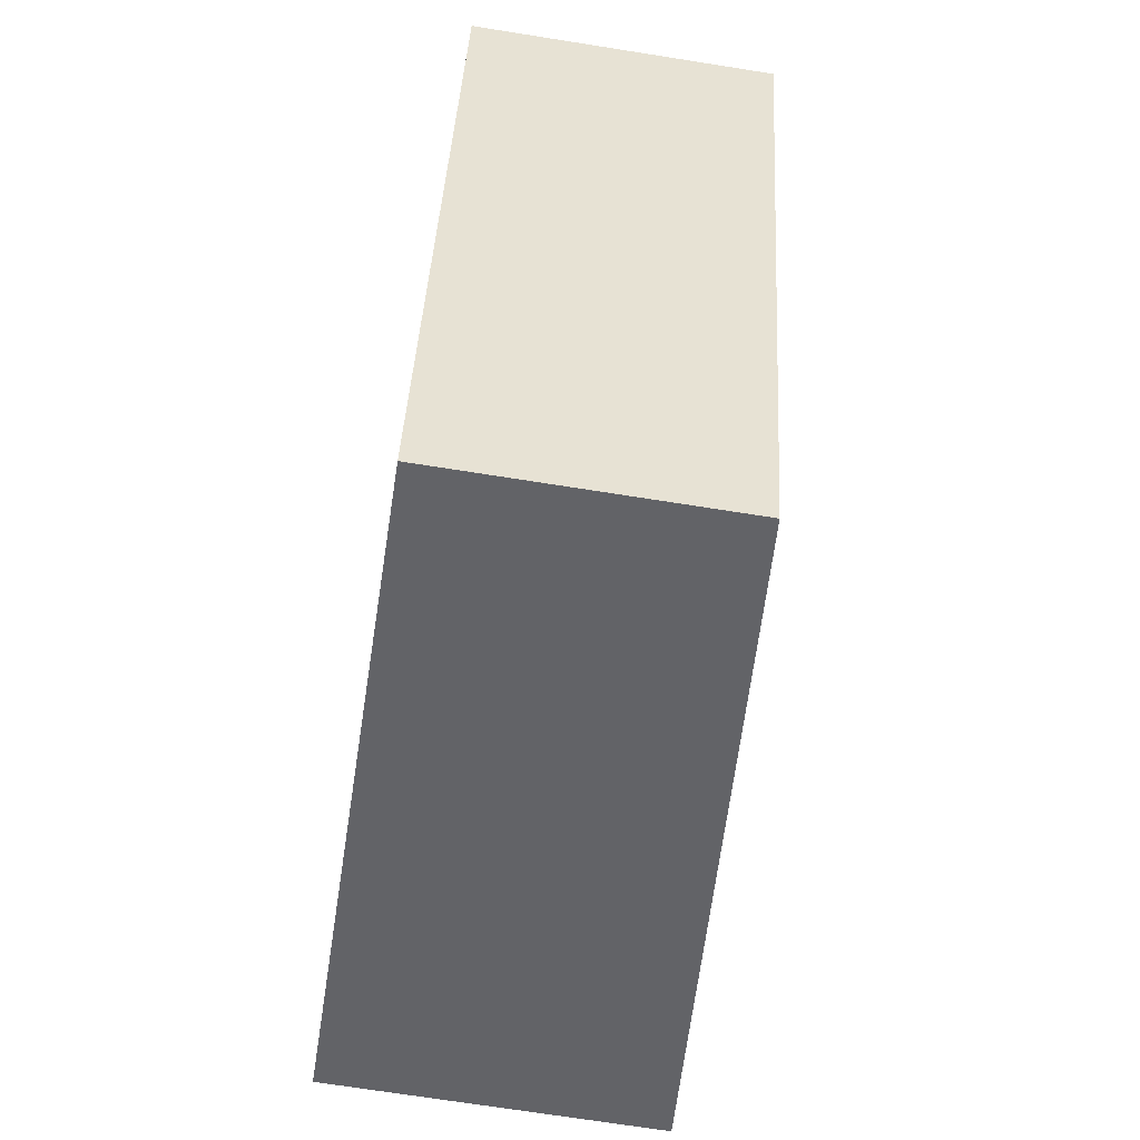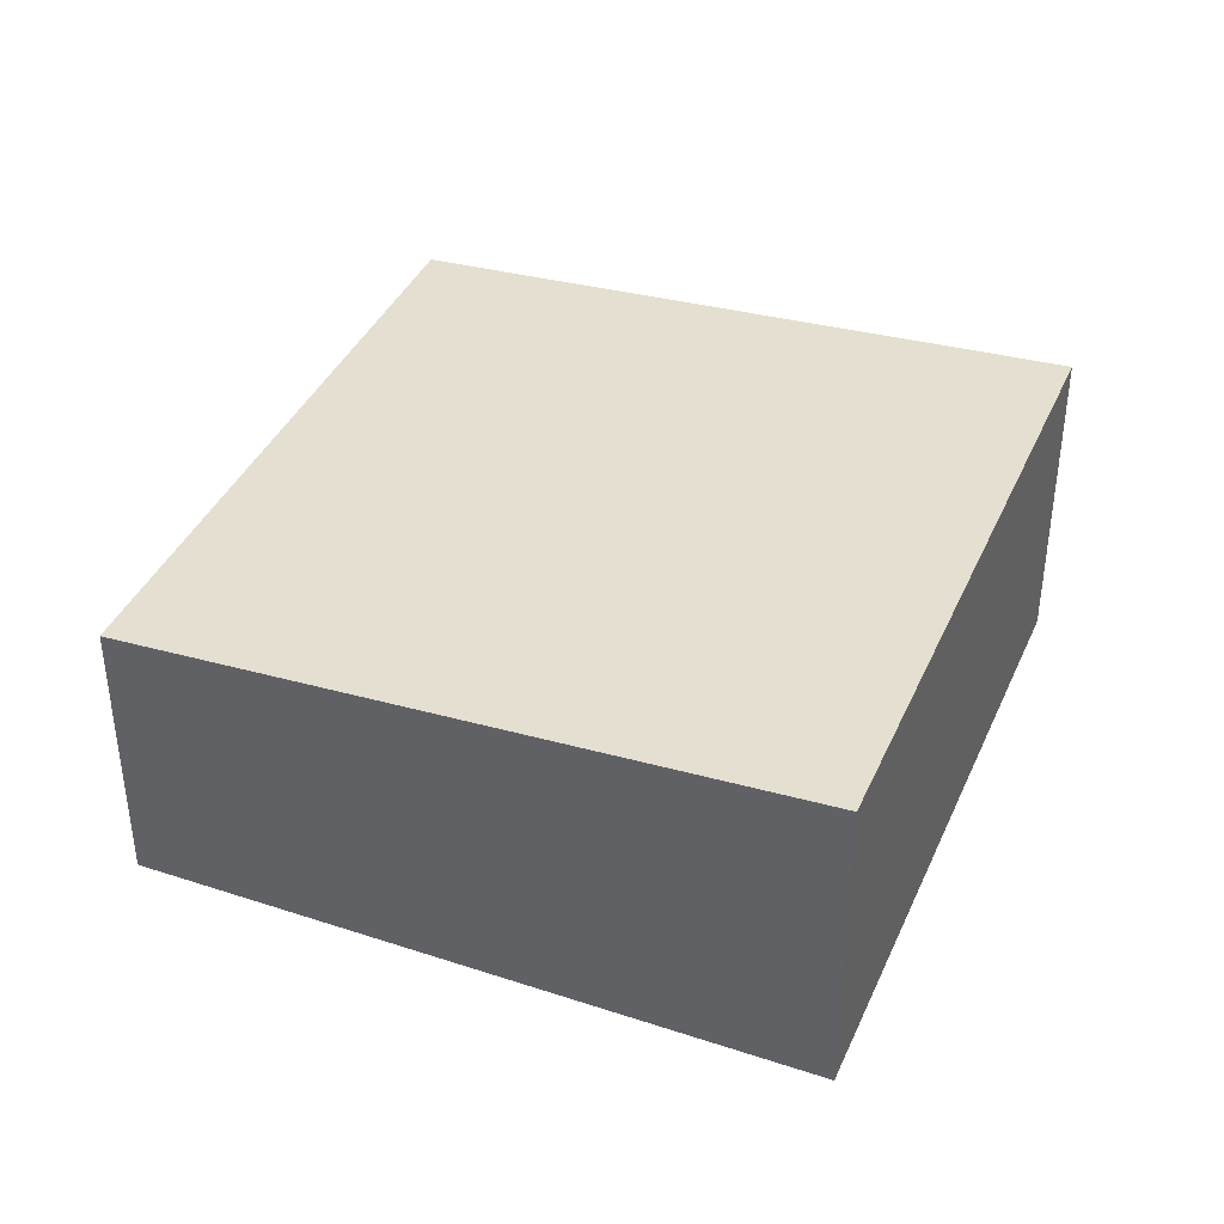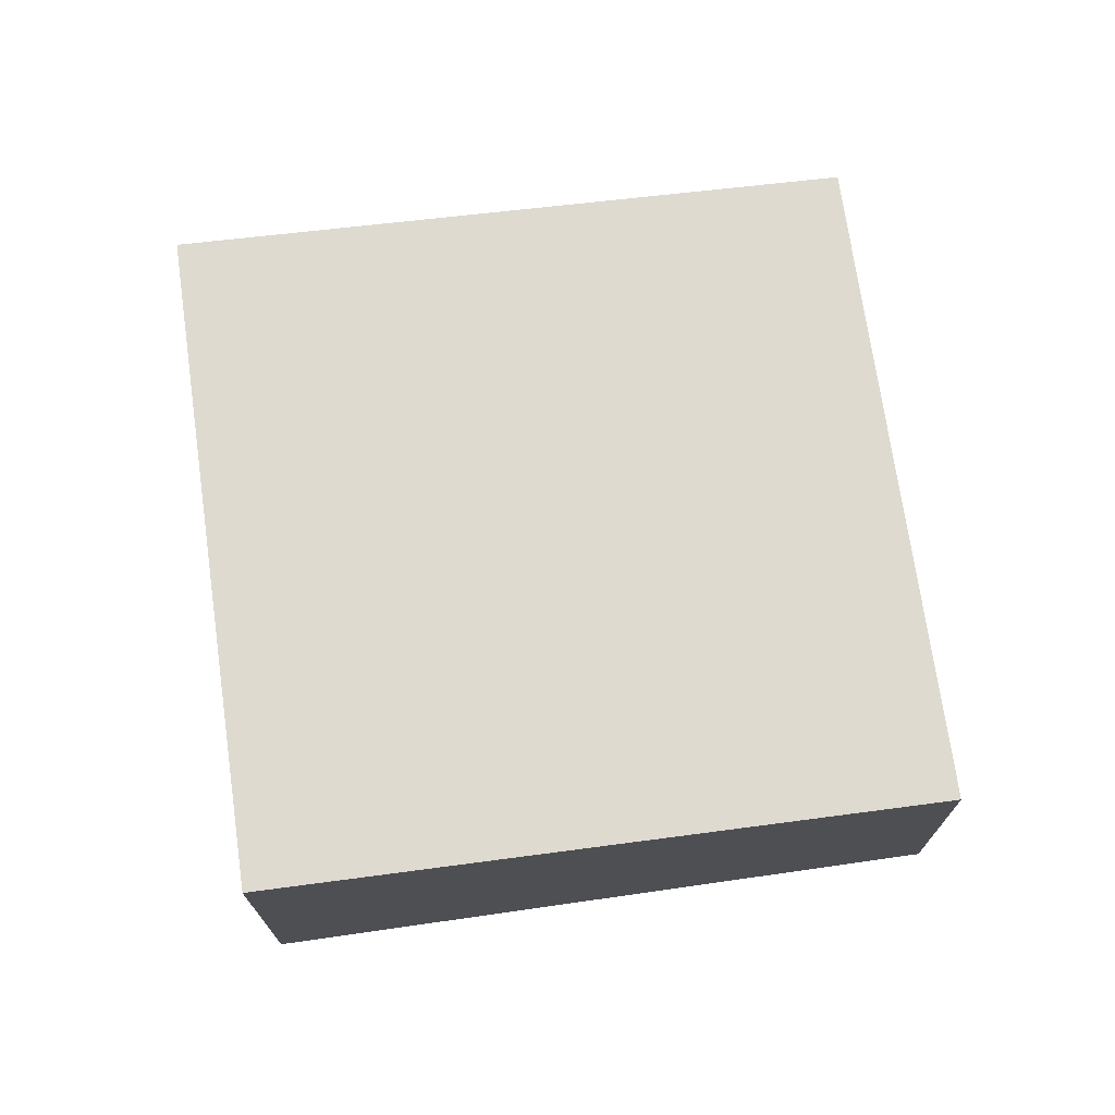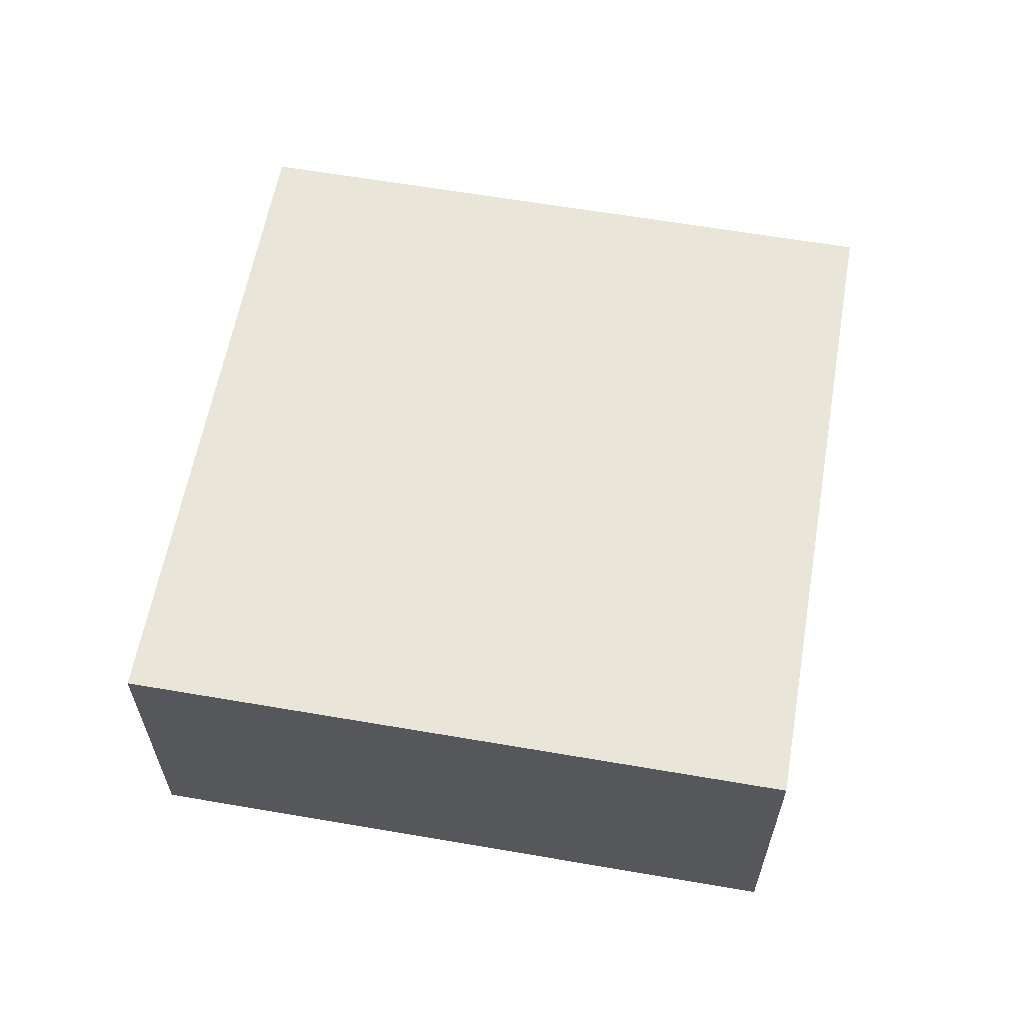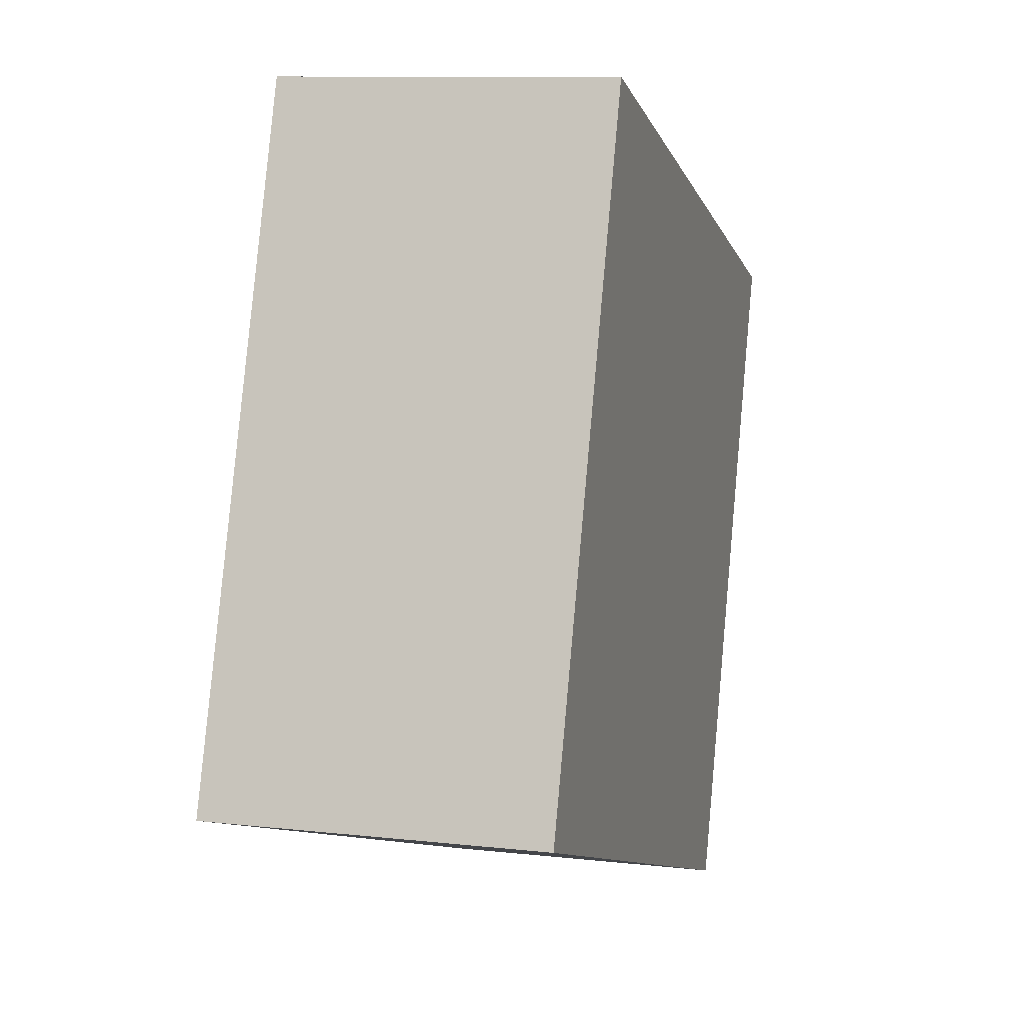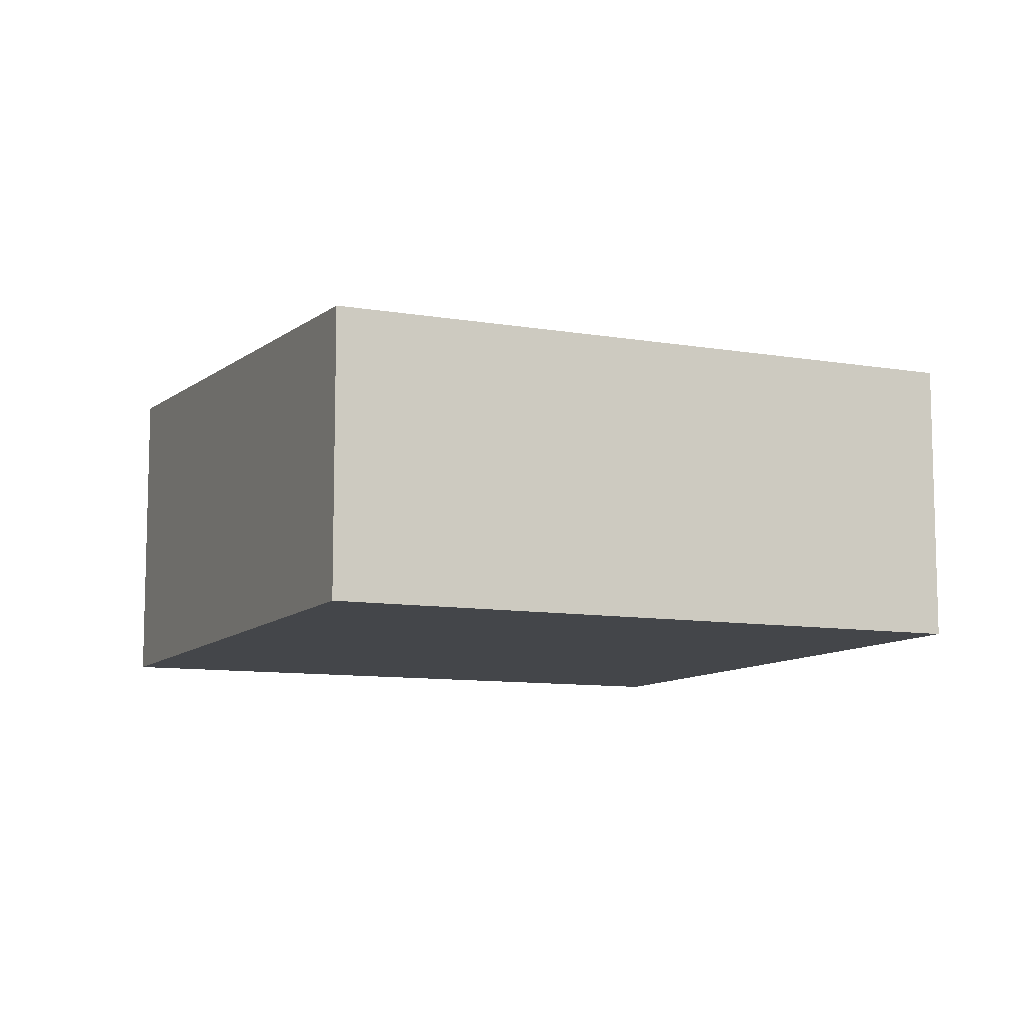
<metadata>
{"format":"obj","ext":"obj","renderer":"f3d","projection":"perspective","resolution":1024,"background":"white","views":[{"elev":-70.3,"azim":81.0,"up":"+Z"},{"elev":39.4,"azim":-138.5,"up":"+Y"},{"elev":72.1,"azim":11.1,"up":"+Y"},{"elev":62.0,"azim":-60.9,"up":"+Y"},{"elev":10.3,"azim":-74.1,"up":"+Z"},{"elev":-9.7,"azim":85.1,"up":"+Y"}]}
</metadata>
<code>
v  8.729 1.861e-16 -3.039
v  2.959 -5.203e-16 8.497
v  0 0 0
v  11.69 -3.342e-16 5.458
v  8.729 3.76 -3.039
v  2.959 4.292 8.497
v  11.69 3.76 5.458
v  9.171e-05 4.292 -0.0001359
g defaultobject
f 1 2 3
f 2 1 4
f 5 6 7
f 6 5 8
f 6 3 2
f 3 6 8
f 8 1 3
f 1 8 5
f 1 7 4
f 7 1 5
f 4 6 2
f 6 4 7

</code>
